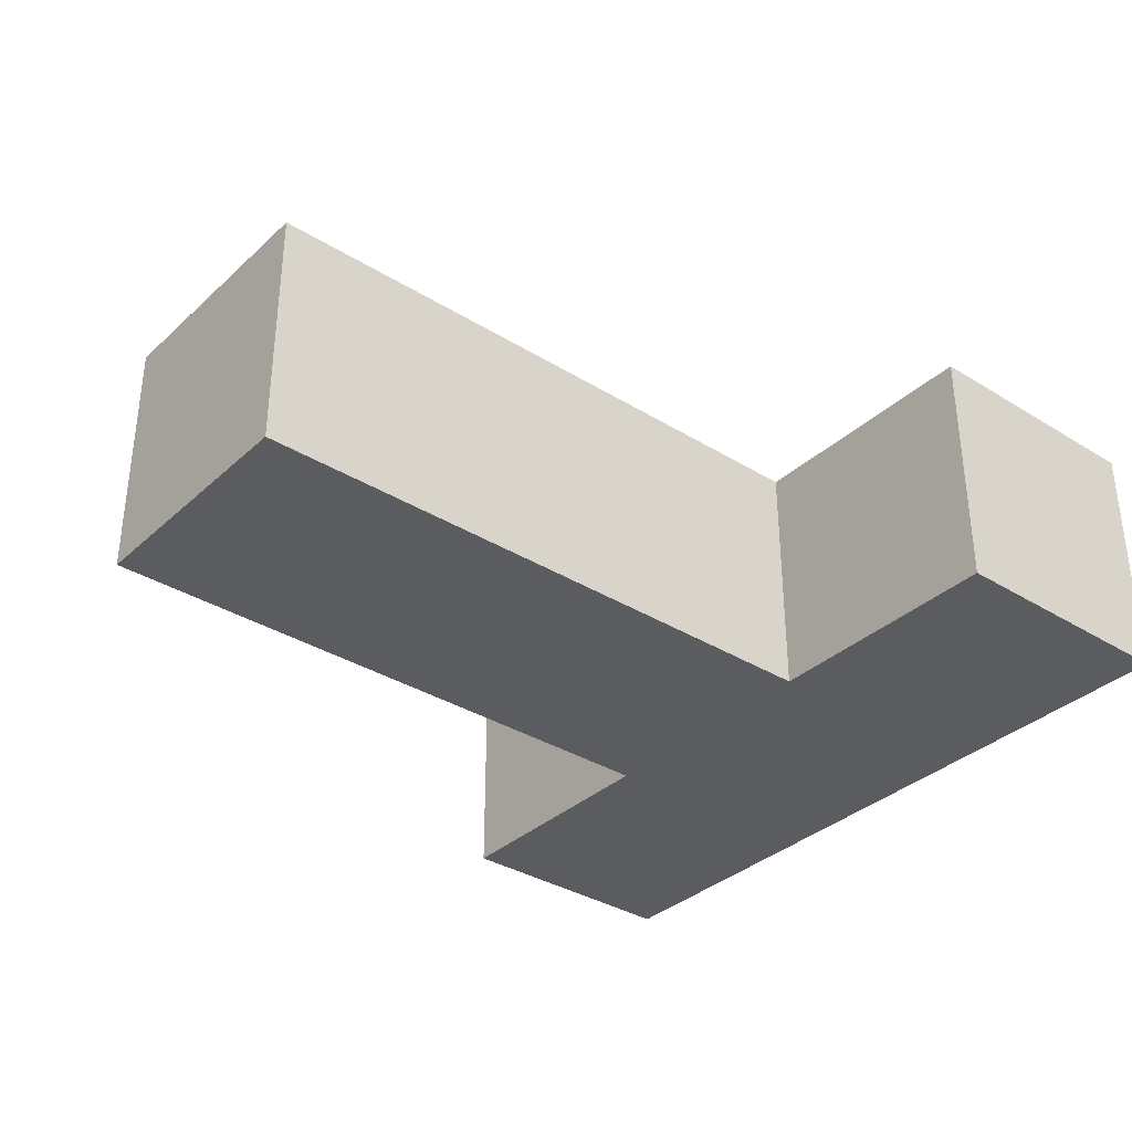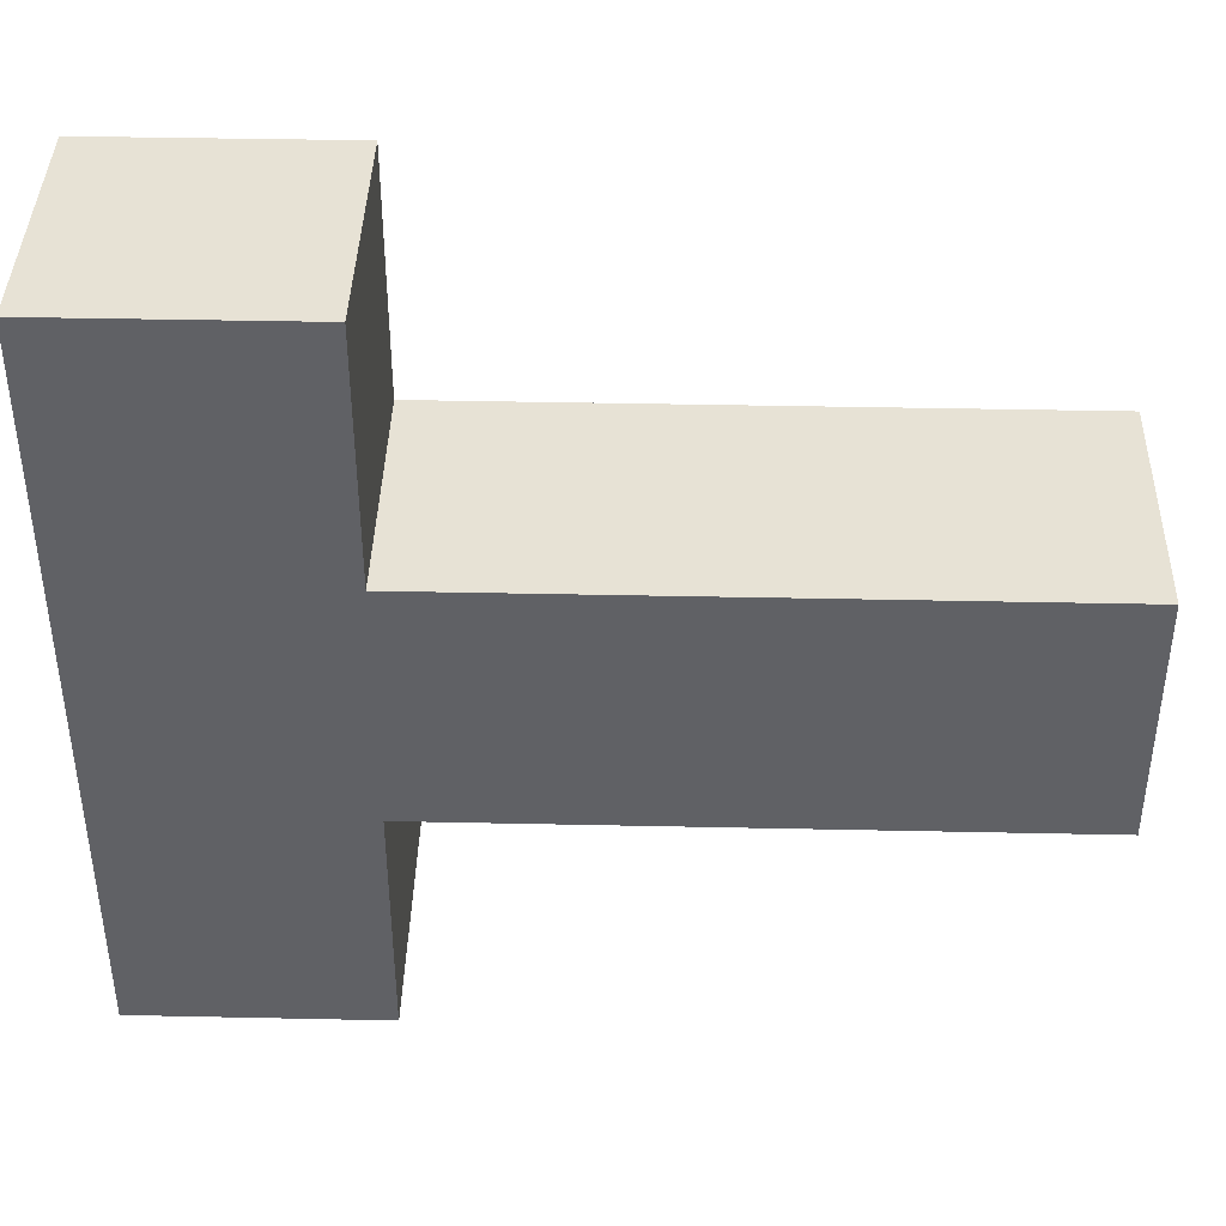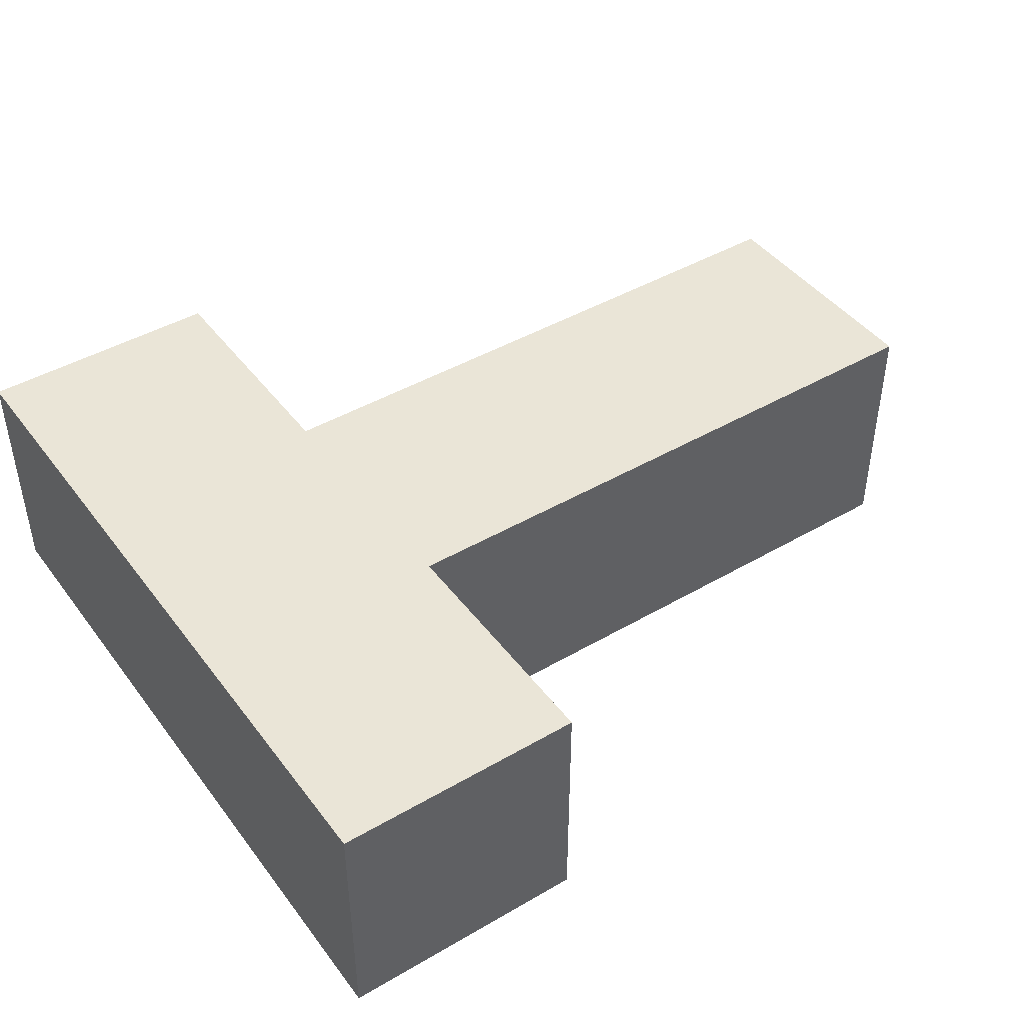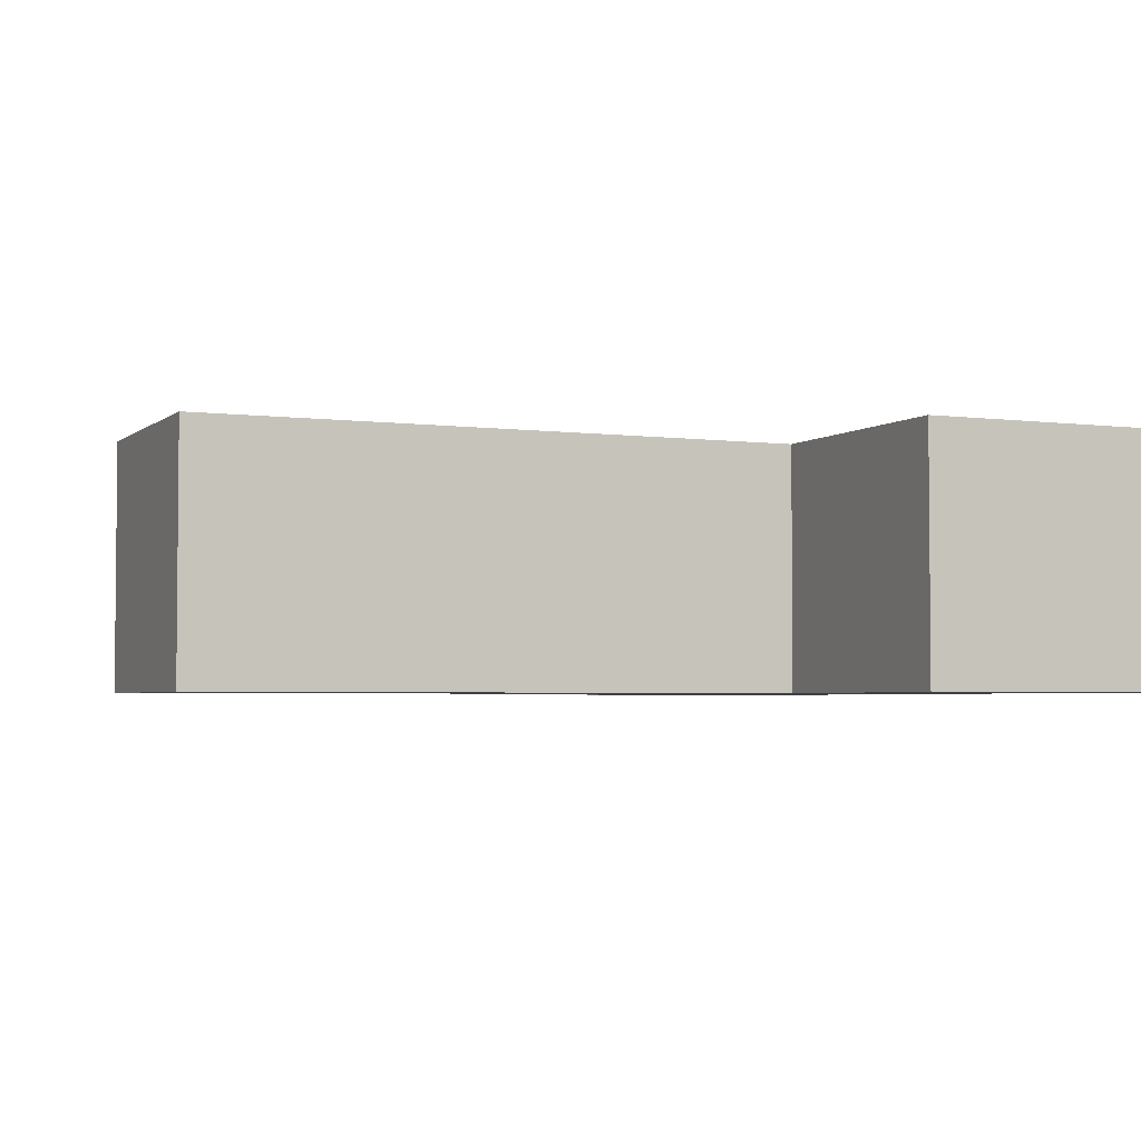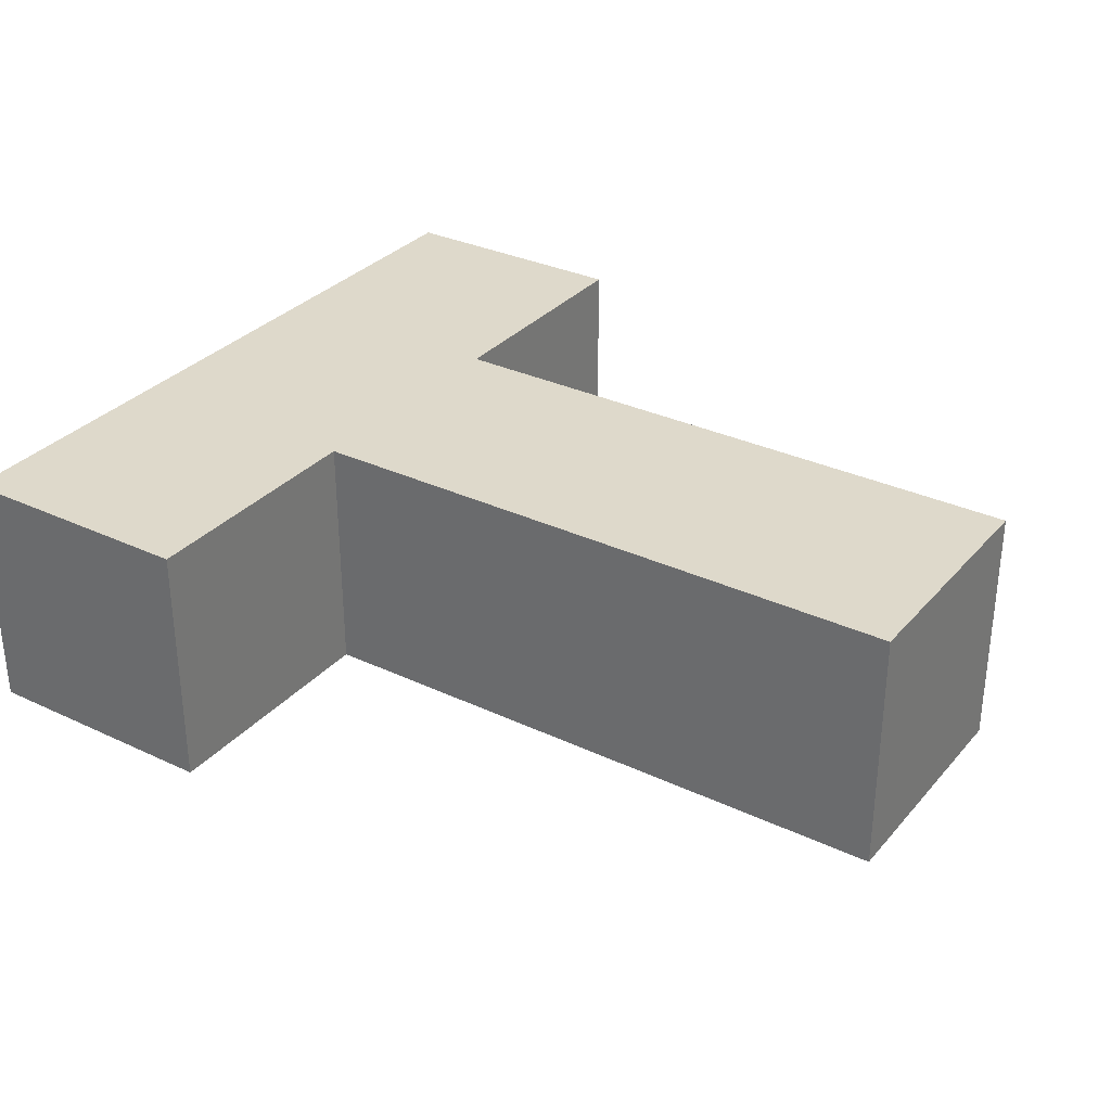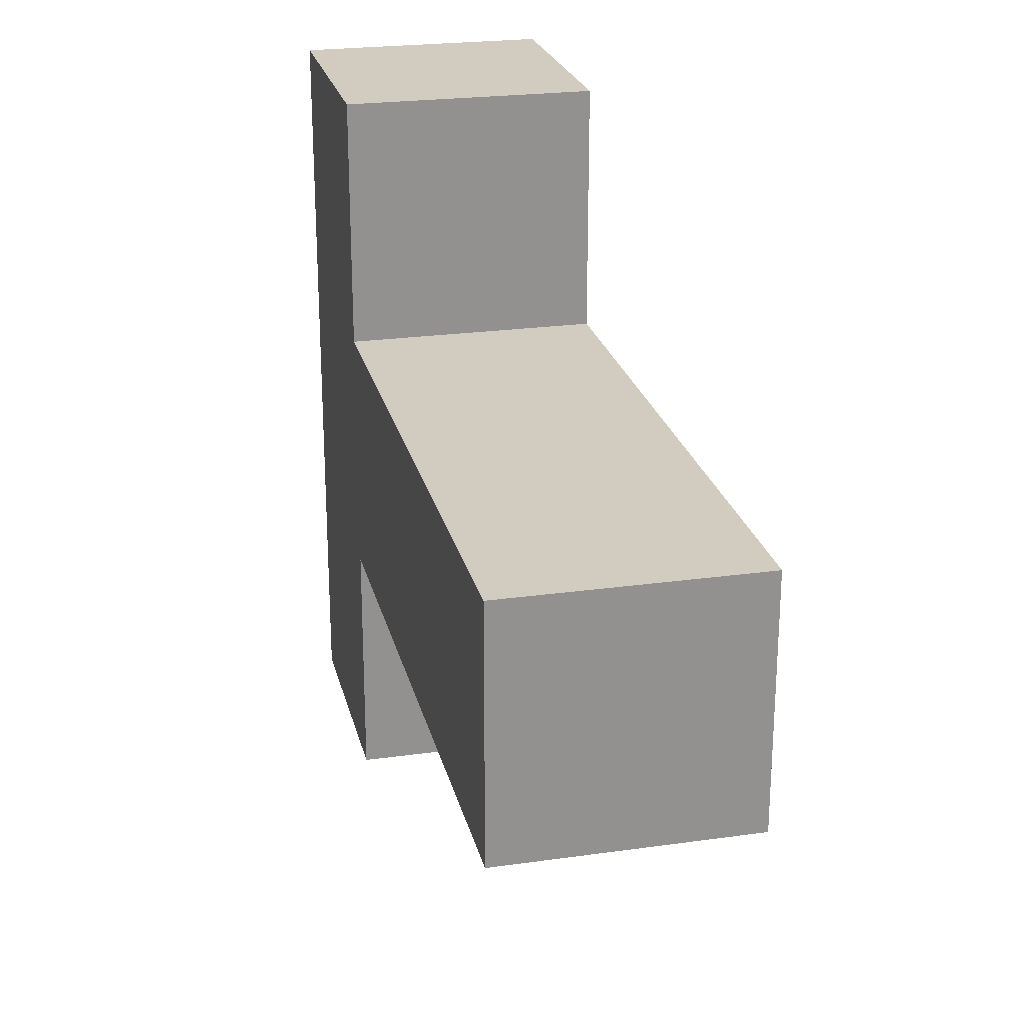
<metadata>
{"format":"obj","ext":"obj","renderer":"f3d","projection":"perspective","resolution":1024,"background":"white","views":[{"elev":-34.7,"azim":140.4,"up":"+Y"},{"elev":40.5,"azim":1.5,"up":"+Z"},{"elev":44.0,"azim":-34.3,"up":"+Y"},{"elev":-3.4,"azim":156.1,"up":"+Y"},{"elev":31.8,"azim":33.6,"up":"+Y"},{"elev":24.0,"azim":76.9,"up":"+Z"}]}
</metadata>
<code>
o hammer
v -2.9 -0.2 -2.9
v -2.9 -0.2 -3
v -2.9 -0.2 -3.4
v -2.9 -0.2 -3.5
v -2.9 0 -2.9
v -2.9 0 -3
v -2.9 0 -3.4
v -2.9 0 -3.5
v -2.7 -0.2 -2.9
v -2.7 -0.2 -3
v -2.7 -0.2 -3.1
v -2.7 -0.2 -3.3
v -2.7 -0.2 -3.4
v -2.7 -0.2 -3.5
v -2.7 0 -2.9
v -2.7 0 -3
v -2.7 0 -3.1
v -2.7 0 -3.3
v -2.7 0 -3.4
v -2.7 0 -3.5
v -2.2 -0.2 -3.1
v -2.2 -0.2 -3.3
v -2.2 0 -3.1
v -2.2 0 -3.3
v -2.9 -0.2 -2.9
v -2.9 0 -2.9
v -2.7 -0.2 -2.9
v -2.7 0 -2.9
v -2.7 -0.2 -3.1
v -2.7 0 -3.1
v -2.6 -0.2 -3.1
v -2.6 0 -3.1
v -2.3 -0.2 -3.1
v -2.3 0 -3.1
v -2.2 -0.2 -3.1
v -2.2 0 -3.1
v -2.7 -0.2 -3.3
v -2.7 0 -3.3
v -2.6 -0.2 -3.3
v -2.6 0 -3.3
v -2.3 -0.2 -3.3
v -2.3 0 -3.3
v -2.2 -0.2 -3.3
v -2.2 0 -3.3
v -2.9 -0.2 -3.5
v -2.9 0 -3.5
v -2.7 -0.2 -3.5
v -2.7 0 -3.5
v -2.9 -0.2 -2.9
v -2.7 -0.2 -2.9
v -2.9 -0.2 -3
v -2.7 -0.2 -3
v -2.7 -0.2 -3.1
v -2.6 -0.2 -3.1
v -2.3 -0.2 -3.1
v -2.2 -0.2 -3.1
v -2.7 -0.2 -3.3
v -2.6 -0.2 -3.3
v -2.3 -0.2 -3.3
v -2.2 -0.2 -3.3
v -2.9 -0.2 -3.4
v -2.7 -0.2 -3.4
v -2.9 -0.2 -3.5
v -2.7 -0.2 -3.5
v -2.9 0 -2.9
v -2.7 0 -2.9
v -2.9 0 -3
v -2.7 0 -3
v -2.7 0 -3.1
v -2.6 0 -3.1
v -2.3 0 -3.1
v -2.2 0 -3.1
v -2.7 0 -3.3
v -2.6 0 -3.3
v -2.3 0 -3.3
v -2.2 0 -3.3
v -2.9 0 -3.4
v -2.7 0 -3.4
v -2.9 0 -3.5
v -2.7 0 -3.5
f 5 2 1
f 6 3 2
f 6 2 5
f 7 4 3
f 7 3 6
f 8 4 7
f 9 10 15
f 10 11 16
f 15 10 16
f 16 11 17
f 12 13 18
f 13 14 19
f 18 13 19
f 19 14 20
f 21 22 23
f 23 22 24
f 27 26 25
f 28 26 27
f 31 30 29
f 32 30 31
f 33 32 31
f 34 32 33
f 35 34 33
f 36 34 35
f 37 38 39
f 39 38 40
f 39 40 41
f 41 40 42
f 41 42 43
f 43 42 44
f 45 46 47
f 47 46 48
f 51 50 49
f 52 50 51
f 53 52 51
f 57 53 51
f 57 54 53
f 58 55 54
f 58 54 57
f 59 56 55
f 59 55 58
f 60 56 59
f 61 57 51
f 62 57 61
f 63 62 61
f 64 62 63
f 65 66 67
f 67 66 68
f 67 68 69
f 67 69 73
f 69 70 73
f 70 71 74
f 73 70 74
f 71 72 75
f 74 71 75
f 75 72 76
f 67 73 77
f 77 73 78
f 77 78 79
f 79 78 80

</code>
